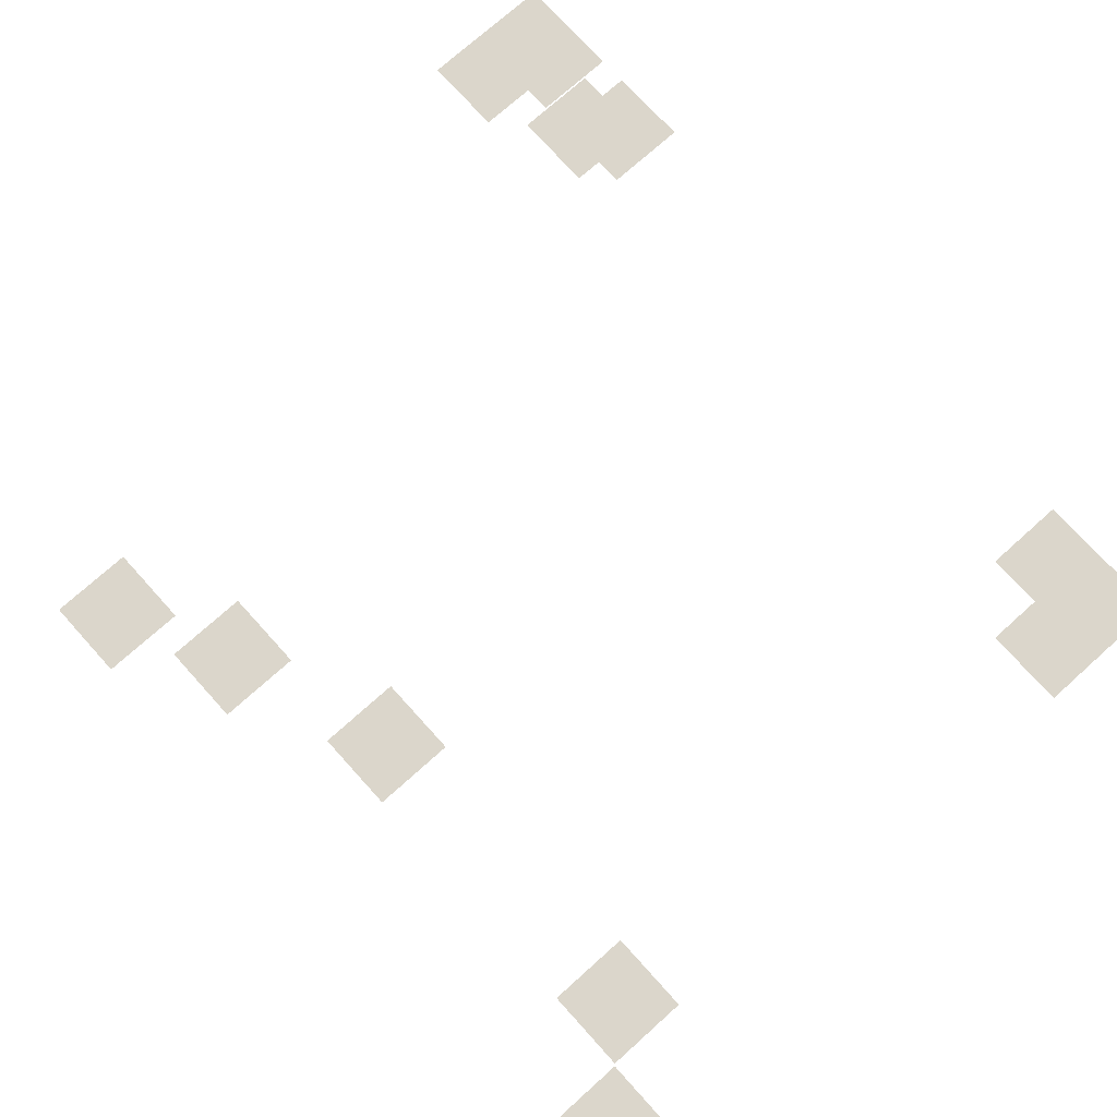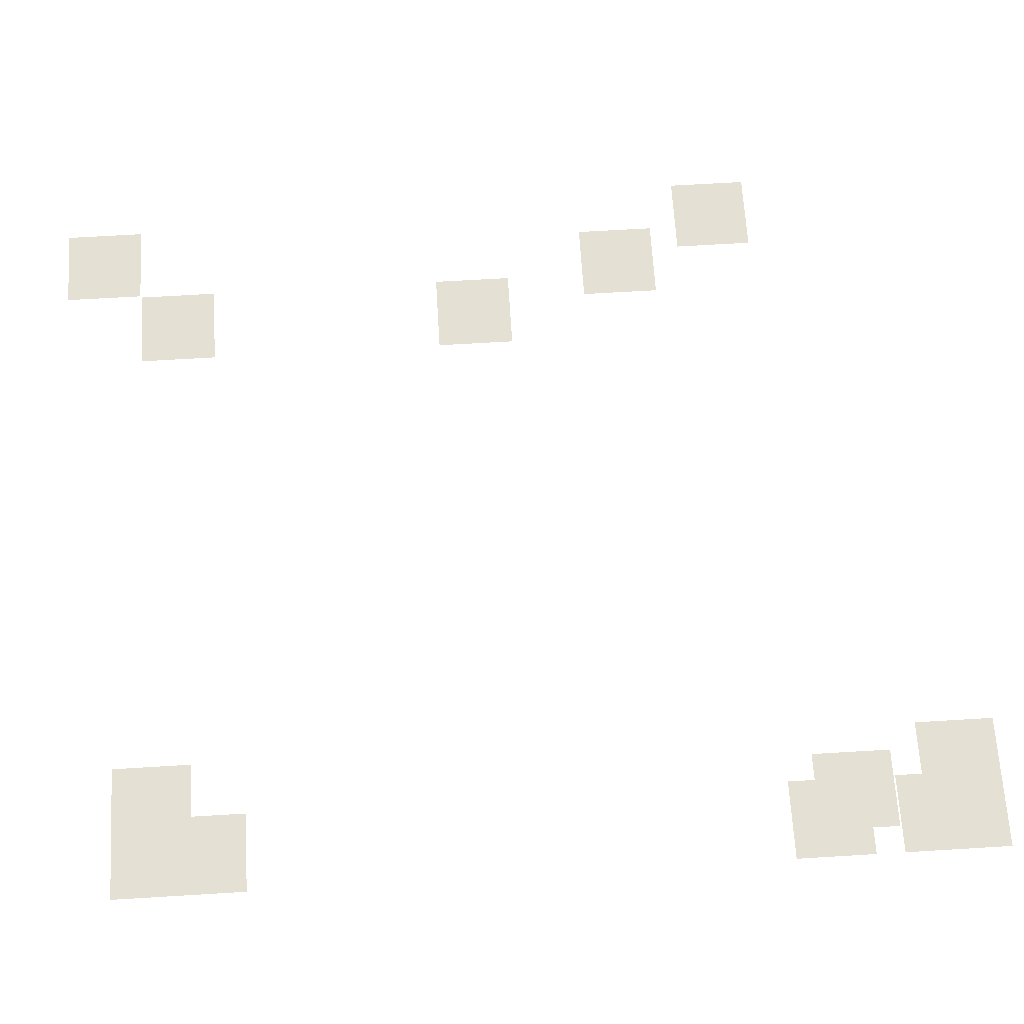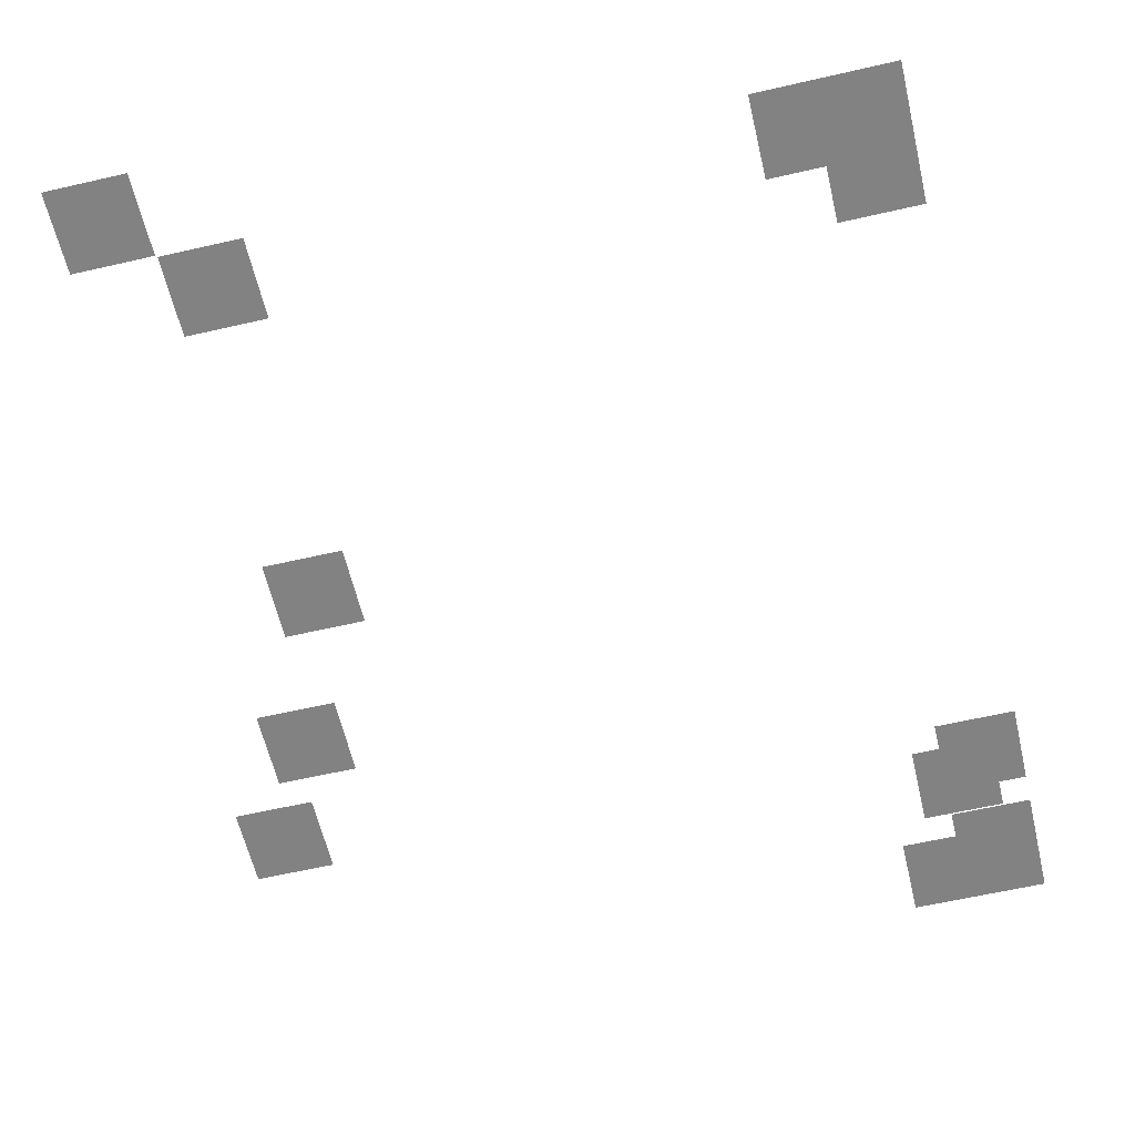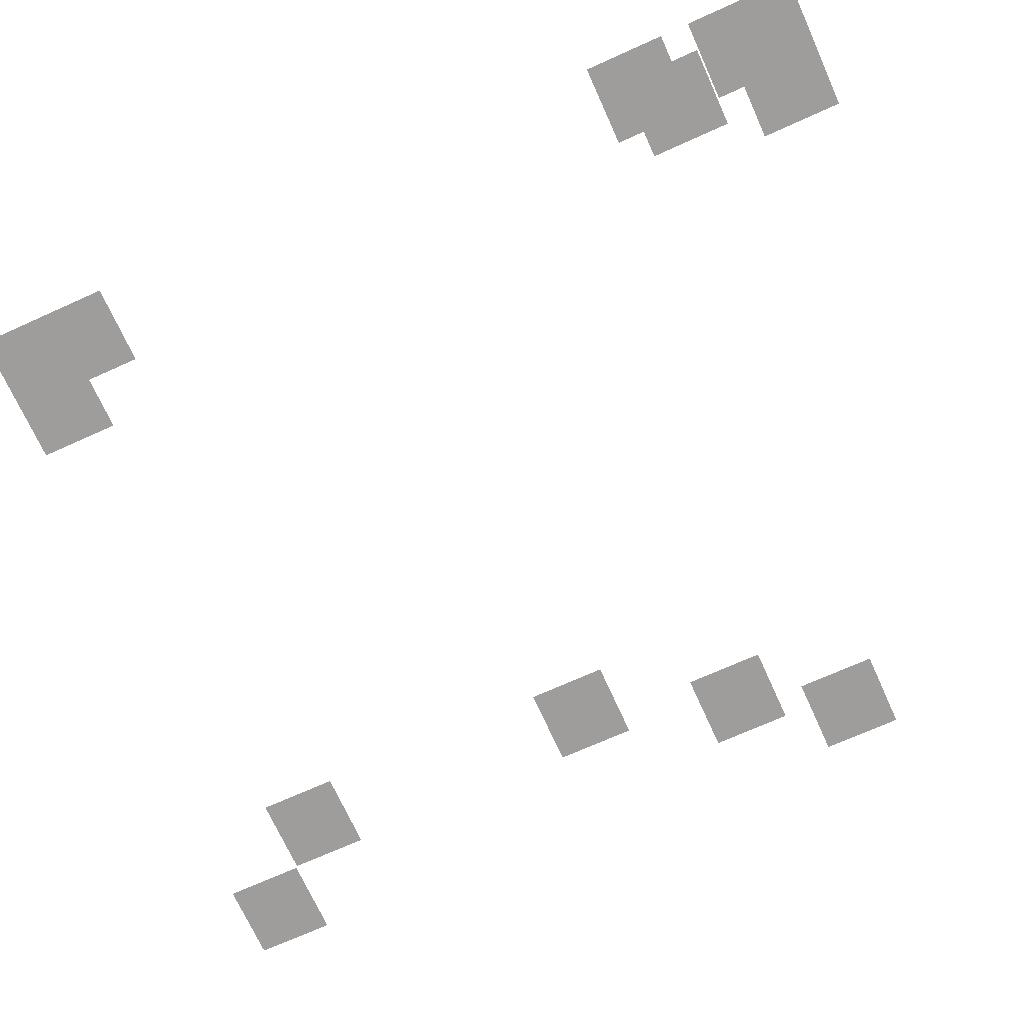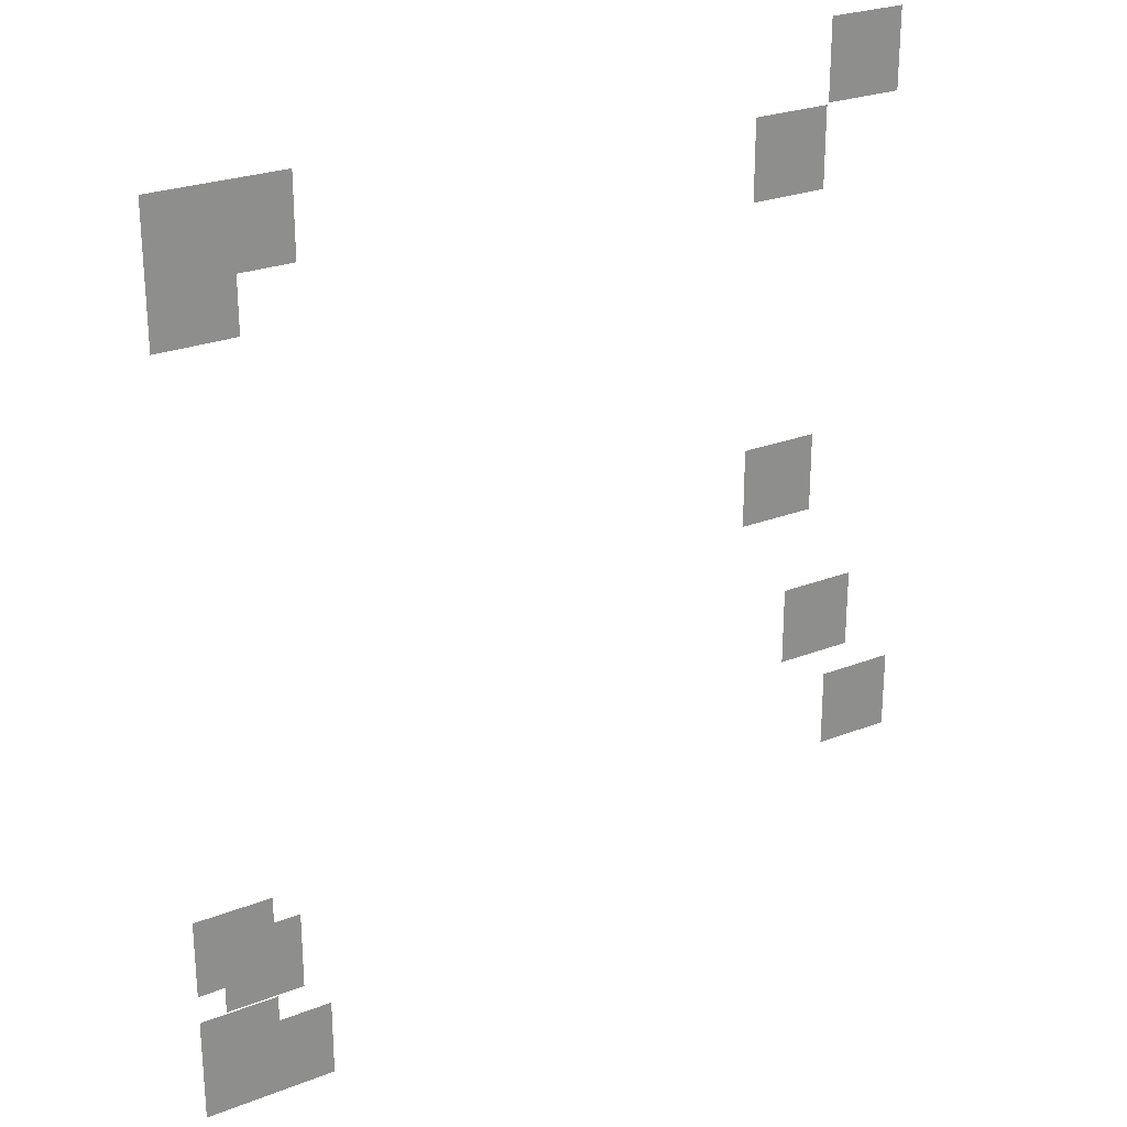
<metadata>
{"format":"obj","ext":"obj","renderer":"f3d","projection":"perspective","resolution":1024,"background":"white","views":[{"elev":73.5,"azim":138.0,"up":"+Z"},{"elev":66.0,"azim":-93.5,"up":"+Z"},{"elev":-60.9,"azim":-166.8,"up":"+Z"},{"elev":-70.7,"azim":-65.7,"up":"+Z"},{"elev":25.6,"azim":-32.0,"up":"+Y"}]}
</metadata>
<code>
v -256 -96 0
v -350 -96 0
v -350 -2 0
v -256 -2 0
v -992 -160 0
v -1086 -160 0
v -1086 -66 0
v -992 -66 0
v -1056 -160 0
v -1150 -160 0
v -1150 -66 0
v -1056 -66 0
v -352 -192 0
v -446 -192 0
v -446 -98 0
v -352 -98 0
v -1056 -224 0
v -1150 -224 0
v -1150 -130 0
v -1056 -130 0
v -352 -576 0
v -446 -576 0
v -446 -482 0
v -352 -482 0
v -288 -768 0
v -382 -768 0
v -382 -674 0
v -288 -674 0
v -224 -896 0
v -318 -896 0
v -318 -802 0
v -224 -802 0
v -1056 -960 0
v -1150 -960 0
v -1150 -866 0
v -1056 -866 0
v -1024 -992 0
v -1118 -992 0
v -1118 -898 0
v -1024 -898 0
v -1056 -1088 0
v -1150 -1088 0
v -1150 -994 0
v -1056 -994 0
v -992 -1120 0
v -1086 -1120 0
v -1086 -1026 0
v -992 -1026 0
v -1056 -1120 0
v -1150 -1120 0
v -1150 -1026 0
v -1056 -1026 0
g Boulanje-Town_mesh_0117
f 1 2 3 4
f 5 6 7 8
f 9 10 11 12
f 13 14 15 16
f 17 18 19 20
f 21 22 23 24
f 25 26 27 28
f 29 30 31 32
f 33 34 35 36
f 37 38 39 40
f 41 42 43 44
f 45 46 47 48
f 49 50 51 52

</code>
